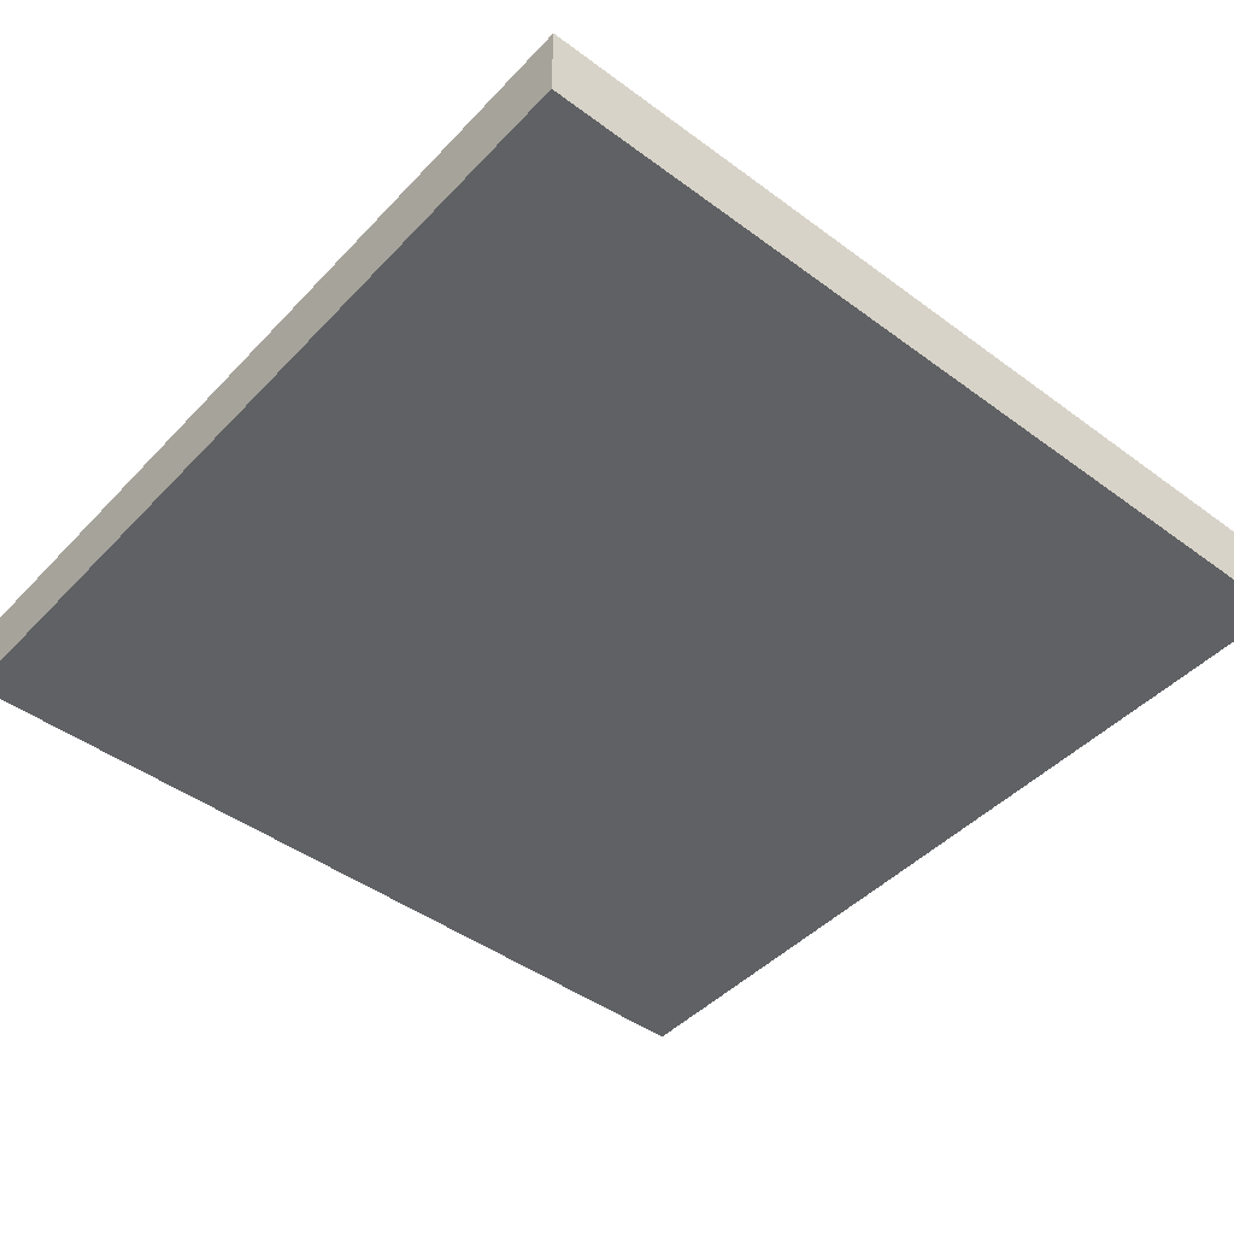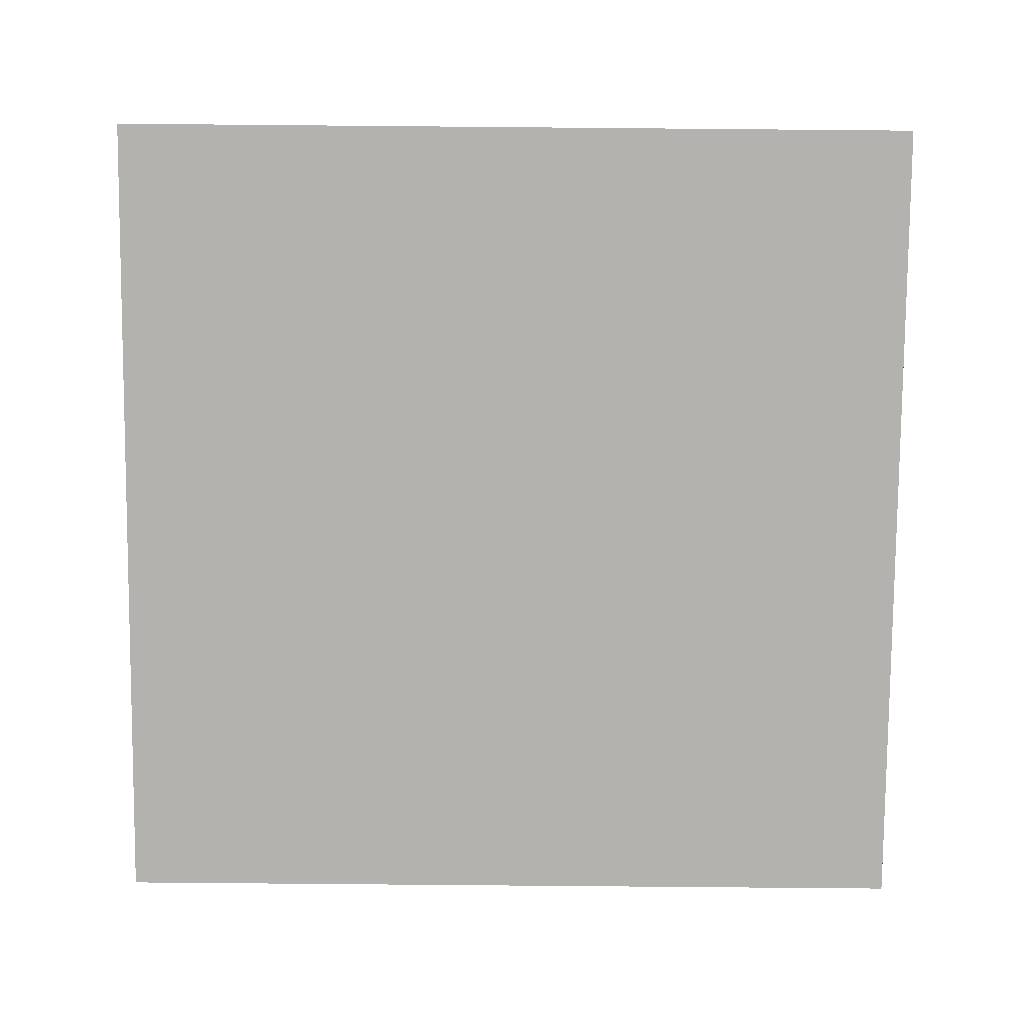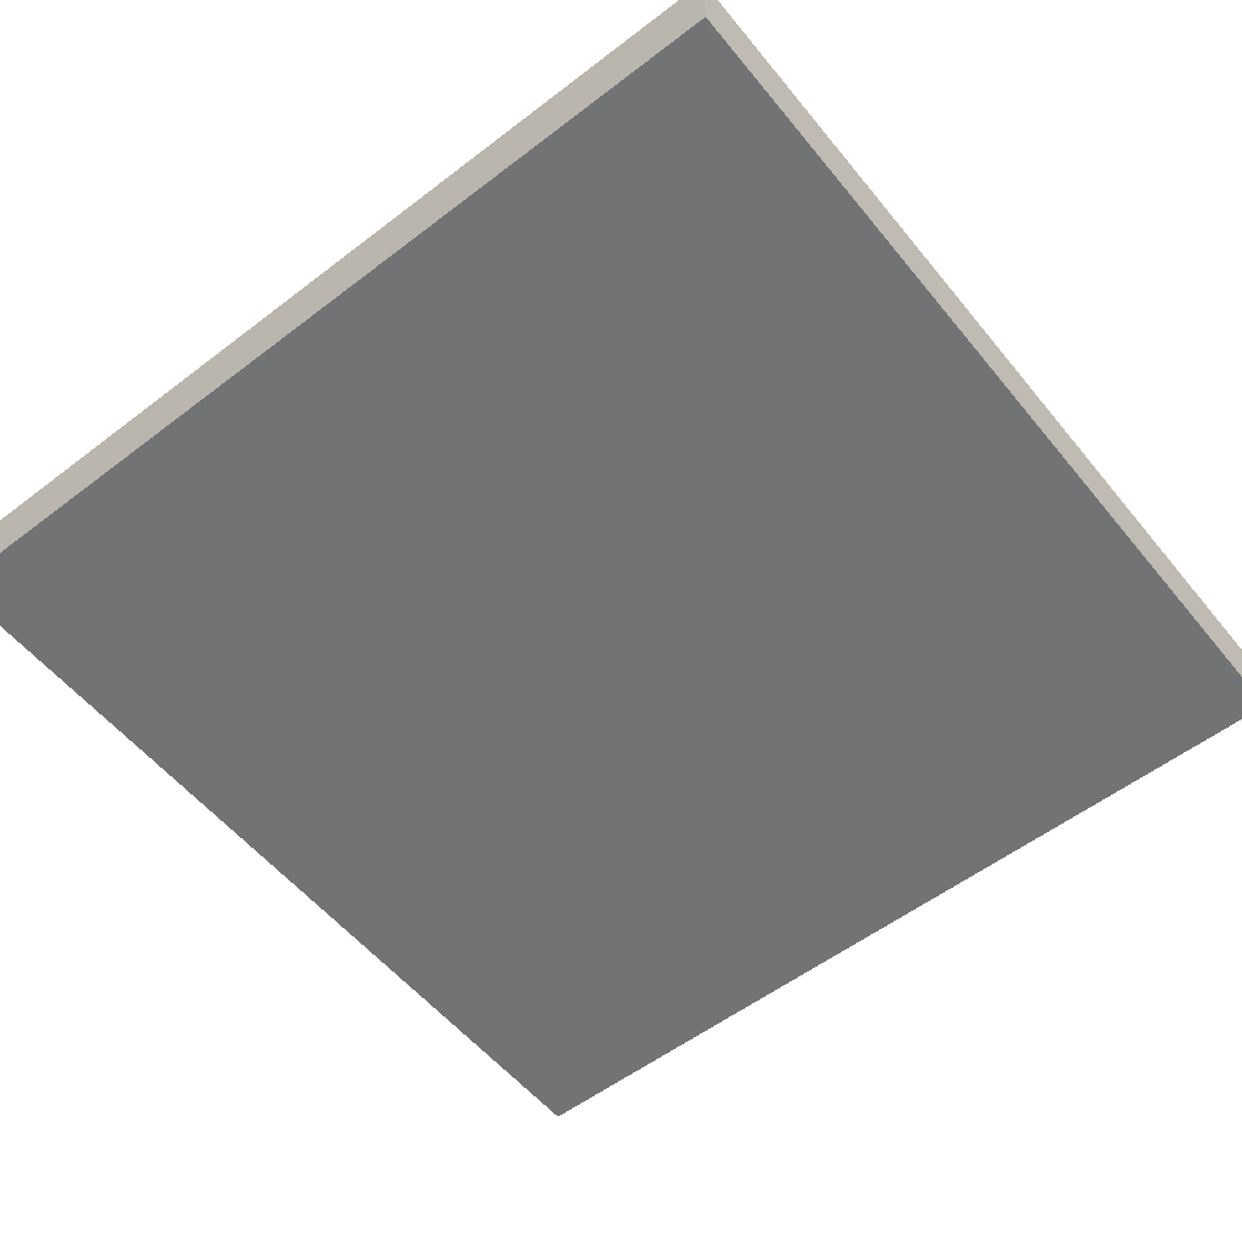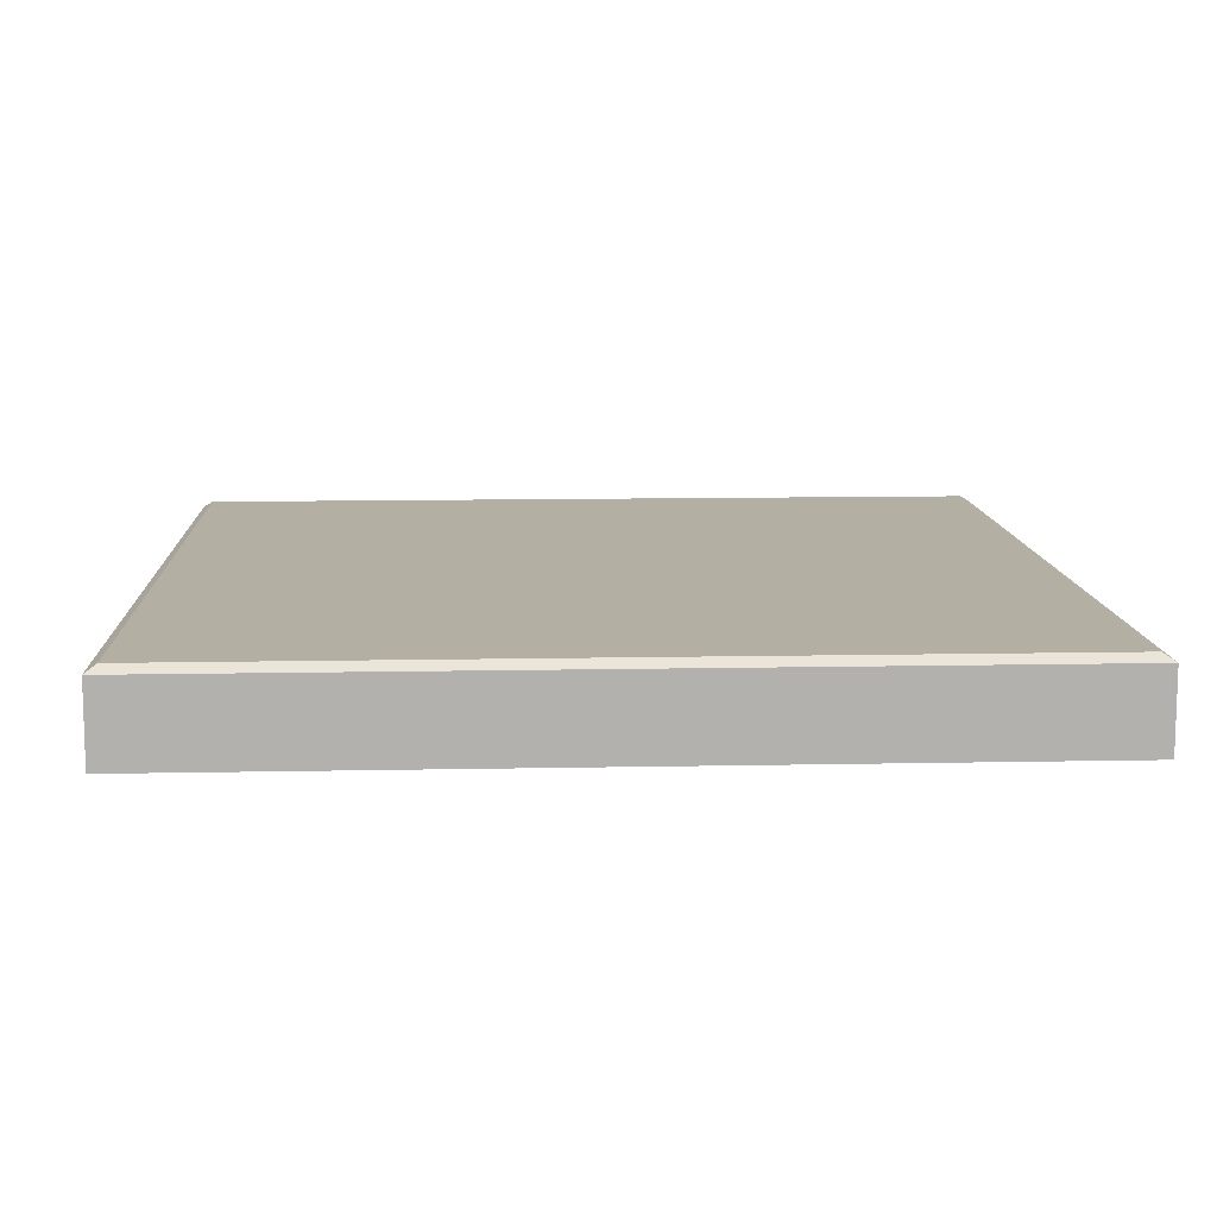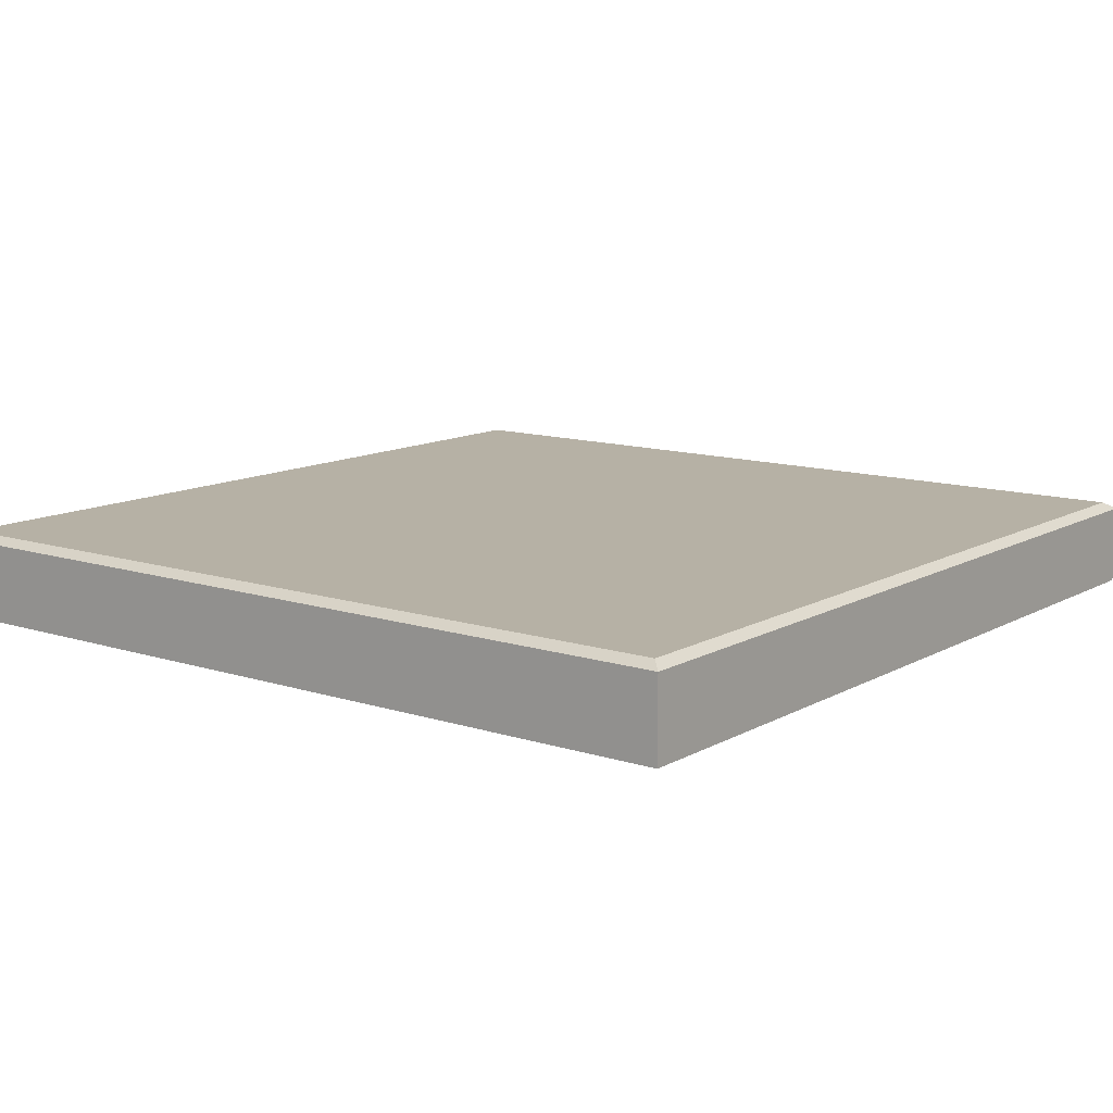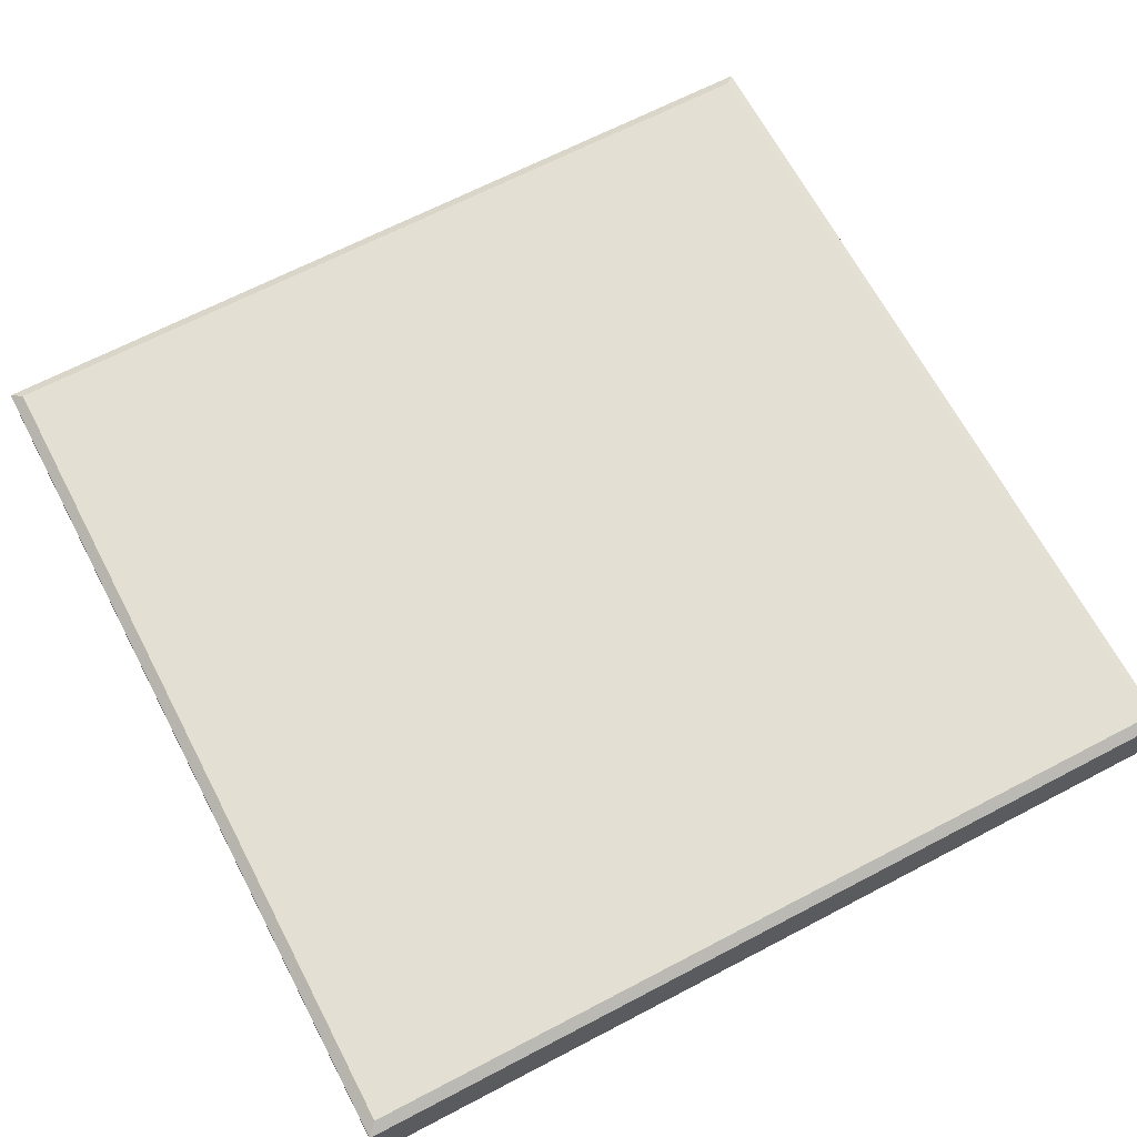
<metadata>
{"format":"obj","ext":"obj","renderer":"f3d","projection":"perspective","resolution":1024,"background":"white","views":[{"elev":-45.5,"azim":49.7,"up":"+Y"},{"elev":-79.8,"azim":179.5,"up":"+Y"},{"elev":-55.9,"azim":128.7,"up":"+Y"},{"elev":11.1,"azim":177.1,"up":"+Y"},{"elev":12.0,"azim":-142.5,"up":"+Y"},{"elev":66.5,"azim":152.3,"up":"+Y"}]}
</metadata>
<code>
g FT platform center
v 2 0.3679 2
v 2 0.3679 -2
v 2 8.568e-08 -2
v 2 8.568e-08 2
v 2 0.3679 2
v -2 0.3679 2
v -1.95 0.4 1.95
v 1.95 0.4 1.95
v 2 0.3679 2
v 1.95 0.4 1.95
v 1.95 0.4 -1.95
v 2 0.3679 -2
v -1.95 0.4 1.95
v -2 0.3679 2
v -2 0.3679 -2
v -1.95 0.4 -1.95
v 2 8.568e-08 -2
v 2 0.3679 -2
v -2 0.3679 -2
v -2 8.568e-08 -2
v 1.95 0.4 1.95
v -1.95 0.4 1.95
v -1.95 0.4 -1.95
v 1.95 0.4 -1.95
v 2 0.3679 2
v 2 8.568e-08 2
v -2 8.568e-08 2
v -2 0.3679 2
v -2 8.568e-08 2
v -2 8.568e-08 -2
v -2 0.3679 -2
v -2 0.3679 2
v 1.95 0.4 -1.95
v -1.95 0.4 -1.95
v -2 0.3679 -2
v 2 0.3679 -2
v -2 8.568e-08 2
v 2 8.568e-08 2
v 2 8.568e-08 -2
v -2 8.568e-08 -2
g FT platform center_0
f 3 2 1
f 4 3 1
f 7 6 5
f 8 7 5
f 11 10 9
f 12 11 9
f 15 14 13
f 16 15 13
f 19 18 17
f 20 19 17
f 23 22 21
f 24 23 21
f 27 26 25
f 28 27 25
f 31 30 29
f 32 31 29
f 35 34 33
f 36 35 33
f 39 38 37
f 40 39 37

</code>
